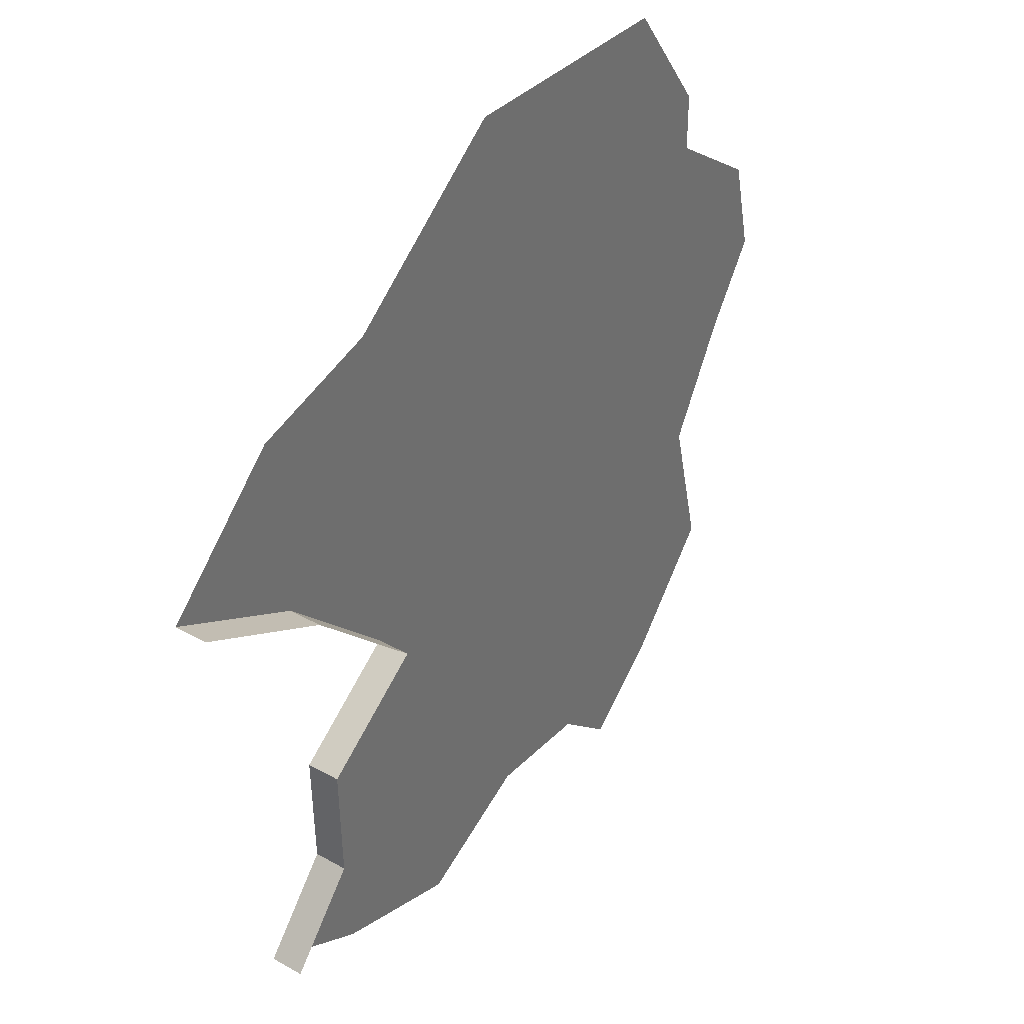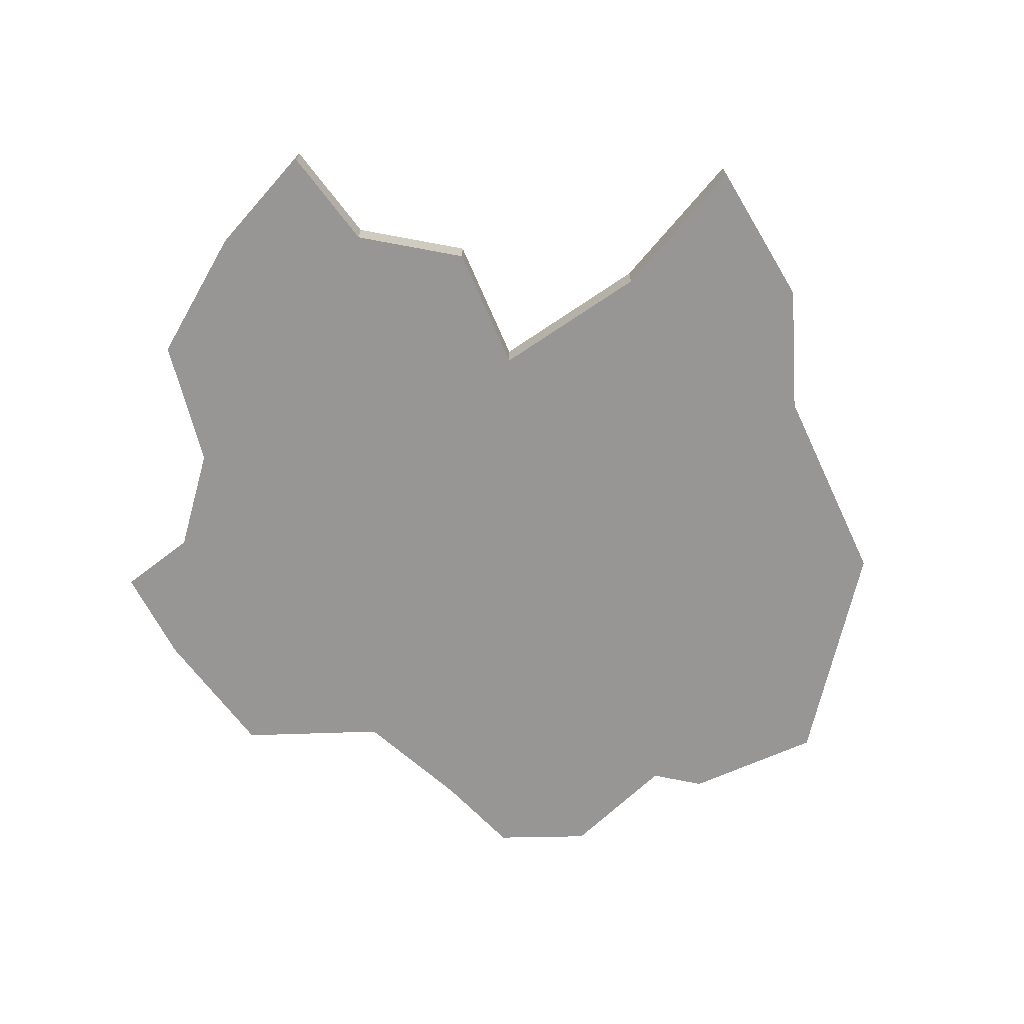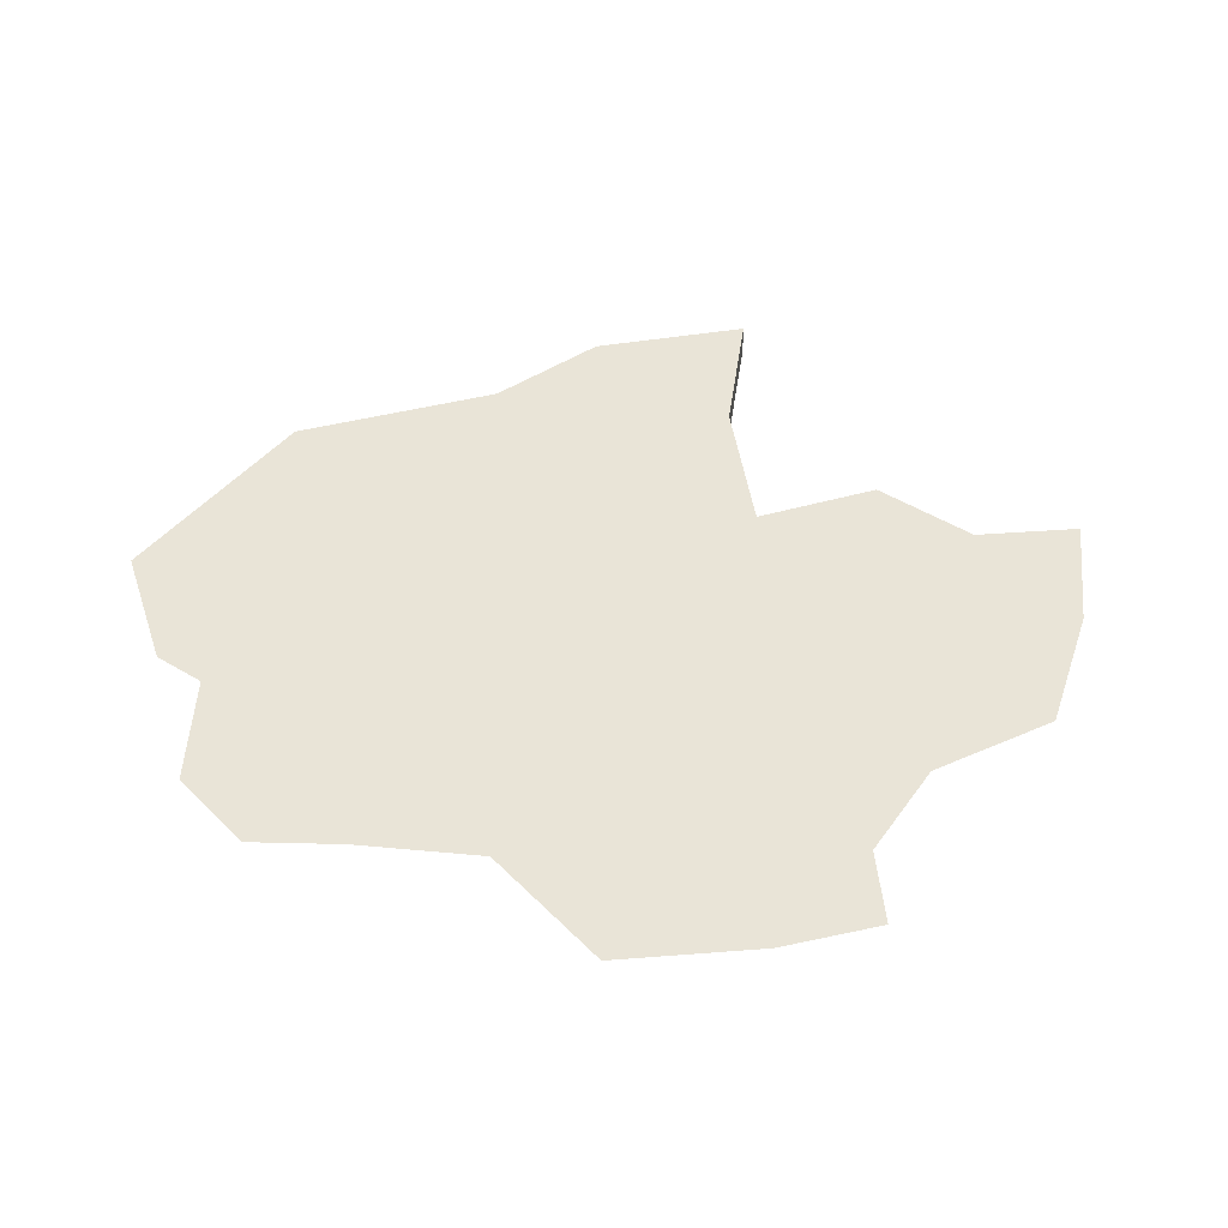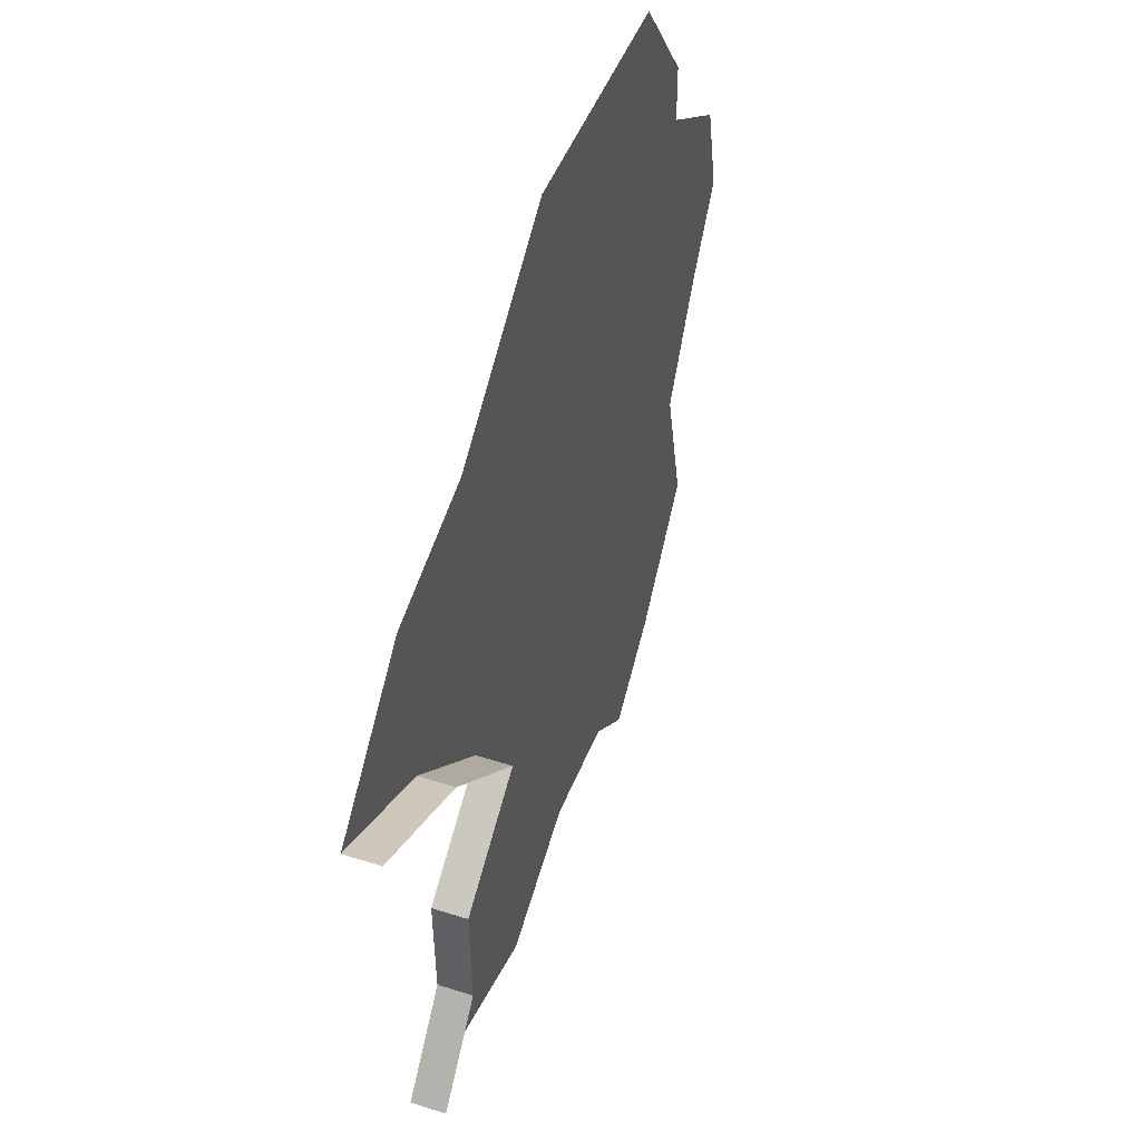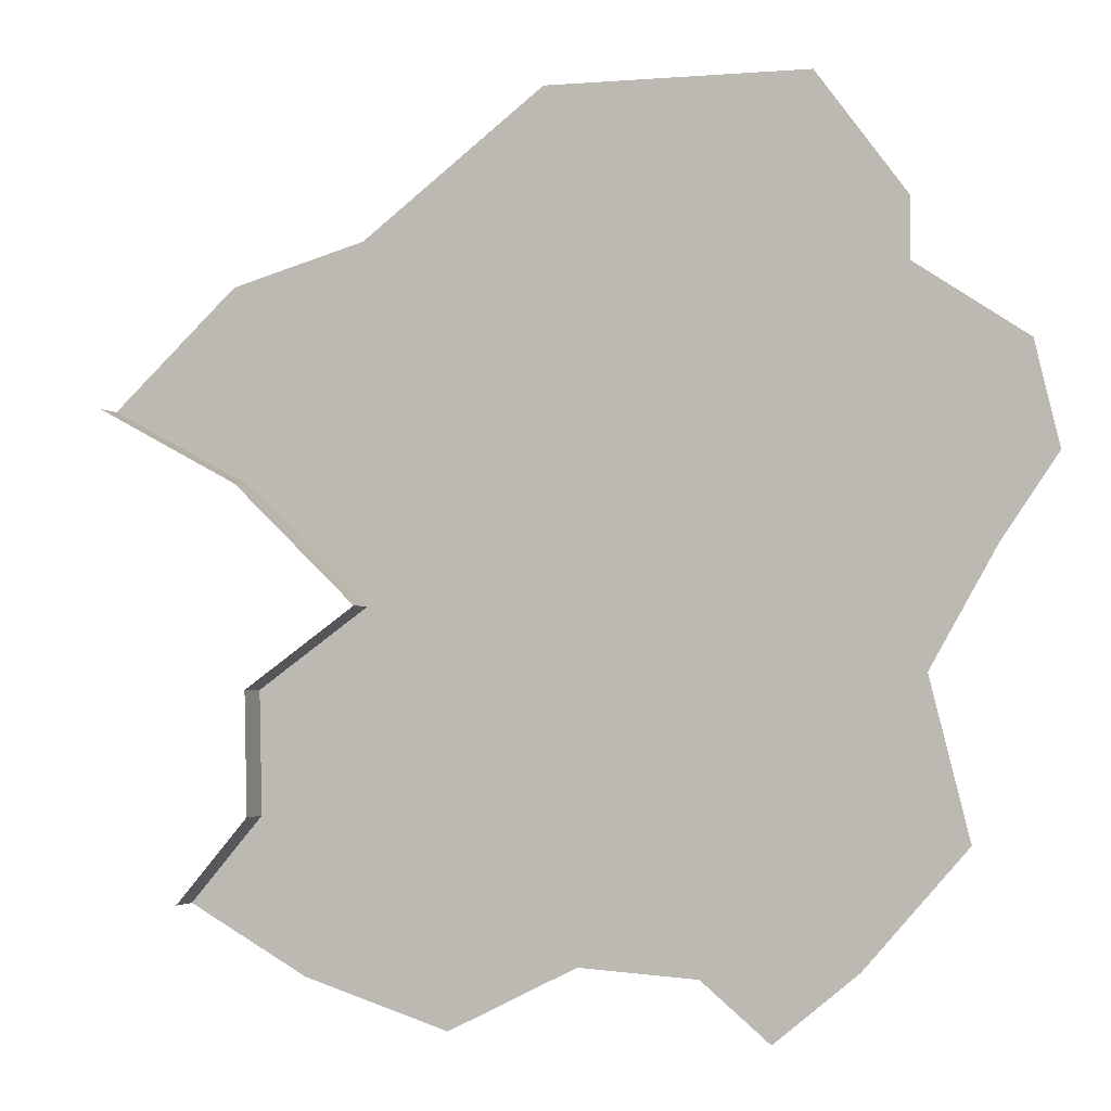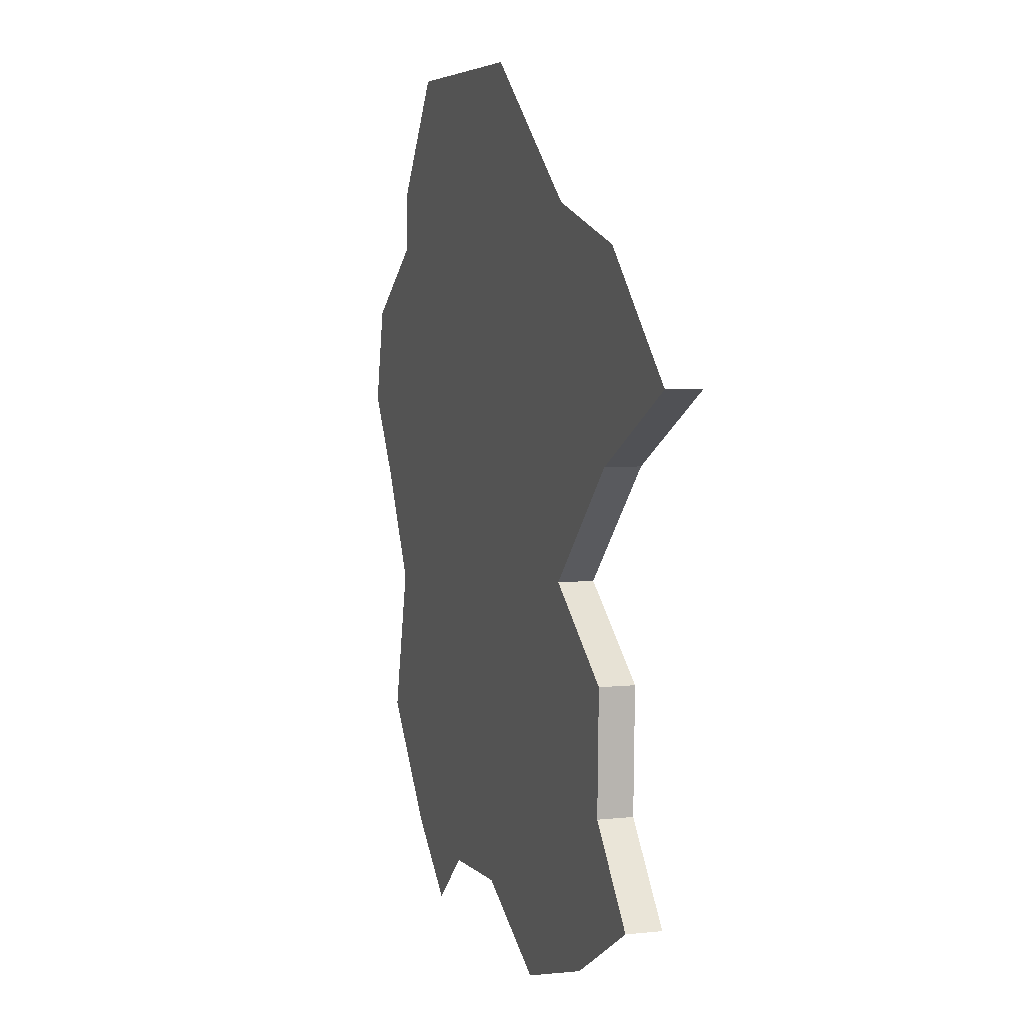
<metadata>
{"format":"obj","ext":"obj","renderer":"f3d","projection":"perspective","resolution":1024,"background":"white","views":[{"elev":36.7,"azim":-54.0,"up":"+Z"},{"elev":-67.8,"azim":-102.1,"up":"+Y"},{"elev":43.2,"azim":125.8,"up":"+Y"},{"elev":47.3,"azim":-70.1,"up":"+Z"},{"elev":-2.7,"azim":18.3,"up":"+Z"},{"elev":6.2,"azim":-107.8,"up":"+Z"}]}
</metadata>
<code>
o province_117
v 2.308 0.006502 1.061
v 2.378 0.006502 1.022
v 2.462 0.006502 0.9953
v 2.536 0.006502 1.032
v 2.604 0.006502 1.028
v 2.643 0.006502 0.9953
v 2.764 0.006502 1.257
v 2.727 0.006502 1.191
v 2.749 0.006502 1.101
v 2.691 0.006502 1.035
v 2.351 0.006502 1.111
v 2.349 0.006502 1.181
v 2.414 0.006502 1.227
v 2.342 0.006502 1.296
v 2.258 0.006502 1.34
v 2.332 0.006502 1.409
v 2.411 0.006502 1.431
v 2.517 0.006502 1.512
v 2.668 0.006502 1.51
v 2.719 0.006502 1.44
v 2.719 0.006502 1.405
v 2.782 0.006502 1.363
v 2.796 0.006502 1.304
v 2.308 -0.0135 1.061
v 2.351 -0.0135 1.111
v 2.349 -0.0135 1.181
v 2.414 -0.0135 1.227
v 2.342 -0.0135 1.296
v 2.258 -0.0135 1.34
f 8 13 21
f 1 25 11
f 11 26 12
f 12 27 13
f 13 28 14
f 14 29 15
f 3 2 11
f 2 1 11
f 11 12 13
f 4 3 11
f 4 11 13
f 10 6 5
f 5 4 8
f 4 13 8
f 14 15 16
f 10 5 8
f 13 14 17
f 14 16 17
f 17 18 21
f 18 19 21
f 9 10 8
f 13 17 21
f 19 20 21
f 21 22 7
f 22 23 7
f 7 8 21
f 1 24 25
f 11 25 26
f 12 26 27
f 13 27 28
f 14 28 29

</code>
